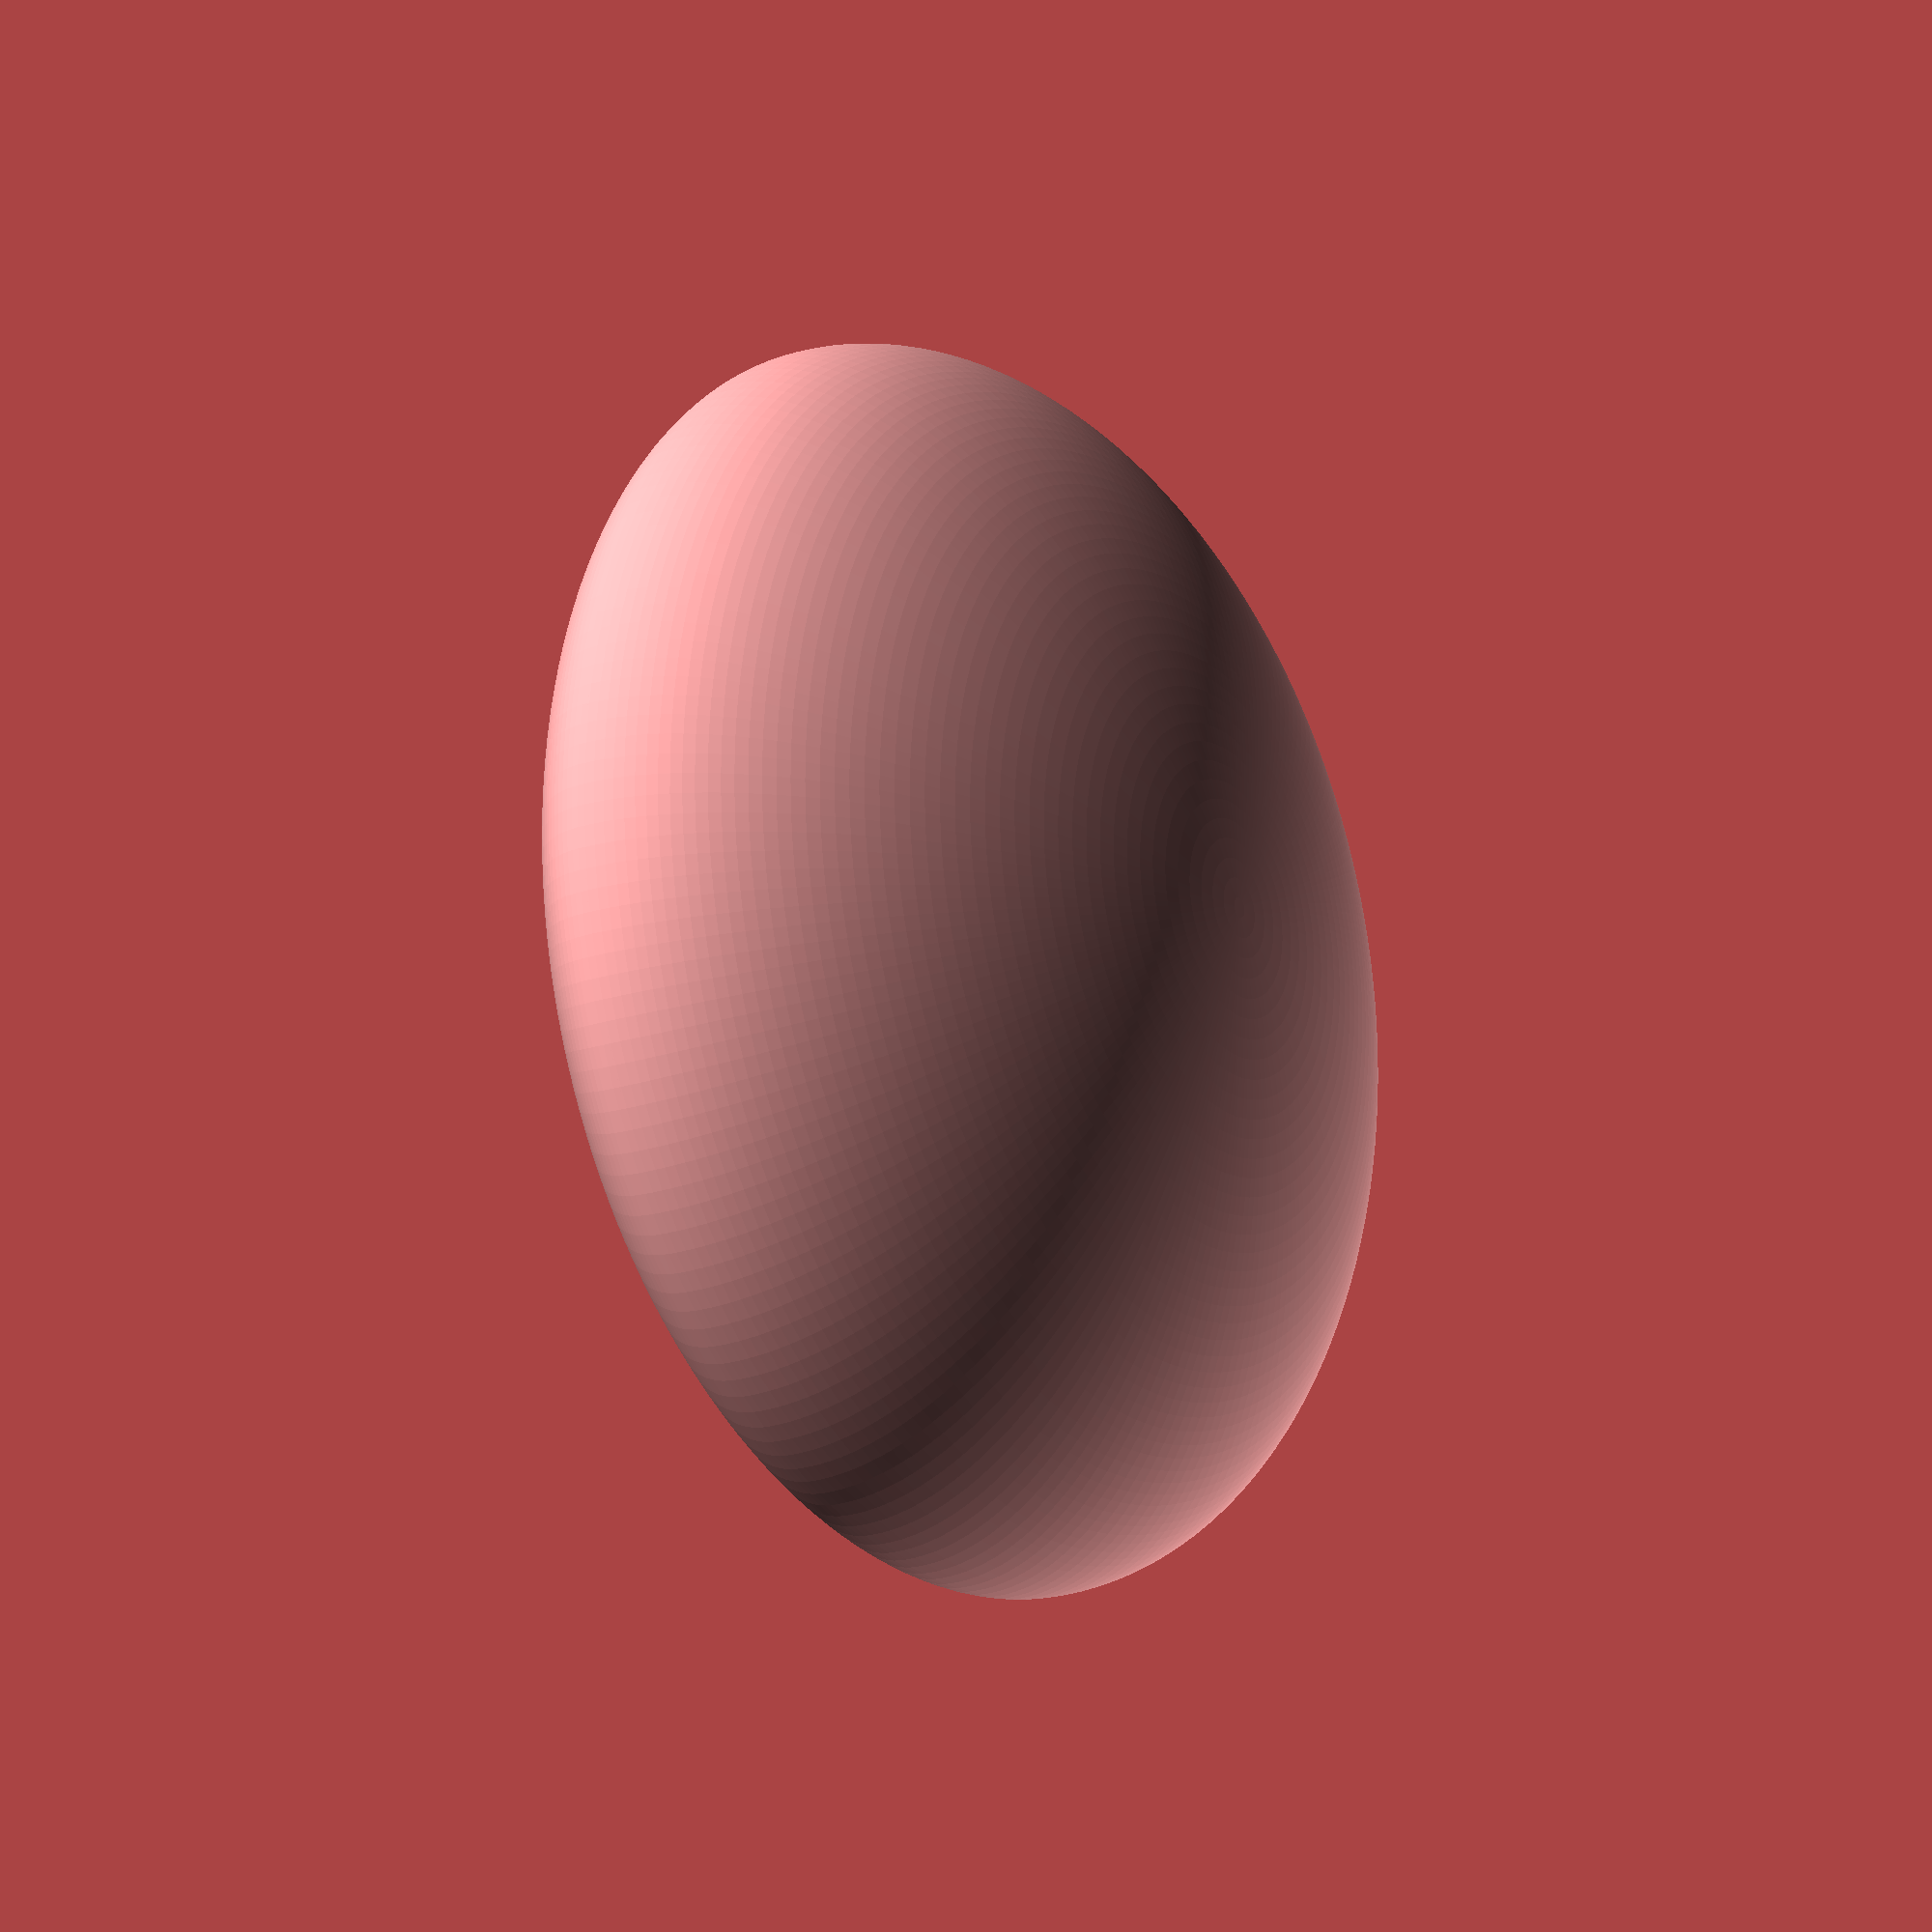
<openscad>
$fn = 200;

module lens() {
    difference() {
        resize(newsize=[60,60,30]) sphere(r=10);
        translate([-50,-50,0]) cube([100,100,100]);
    }
    resize(newsize=[60,60,20]) sphere(r=10);
}

module hemi() {
    difference() {
        lens();
        translate([-100,-100,-50]) cube([100,200,100]);
    }
}


module quad() {
    difference() {
        lens();
        translate([-100,-100,-50]) cube([100,200,100]);
        translate([-0.1,0,-50]) cube([100,200,100]);
    }
}

//quad();
lens();
//hemi();

</openscad>
<views>
elev=199.0 azim=130.5 roll=56.8 proj=p view=wireframe
</views>
